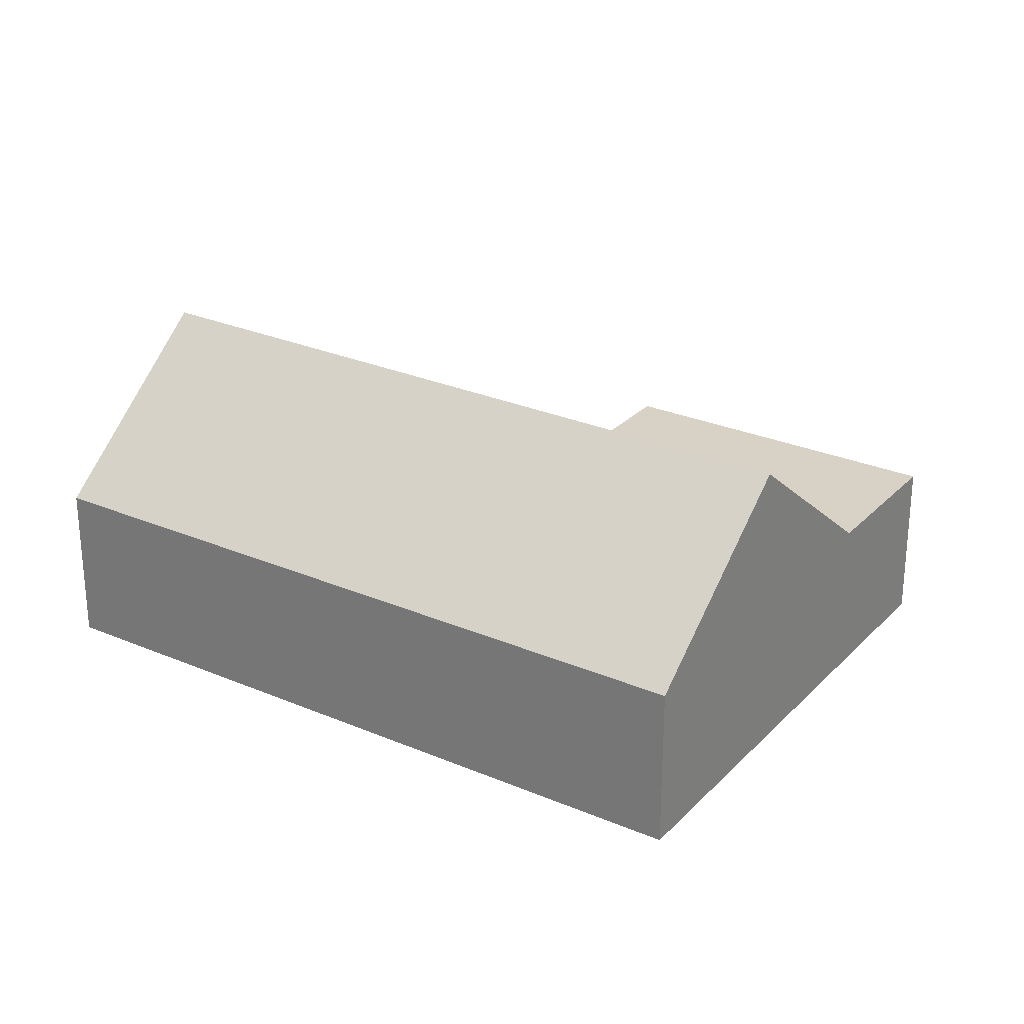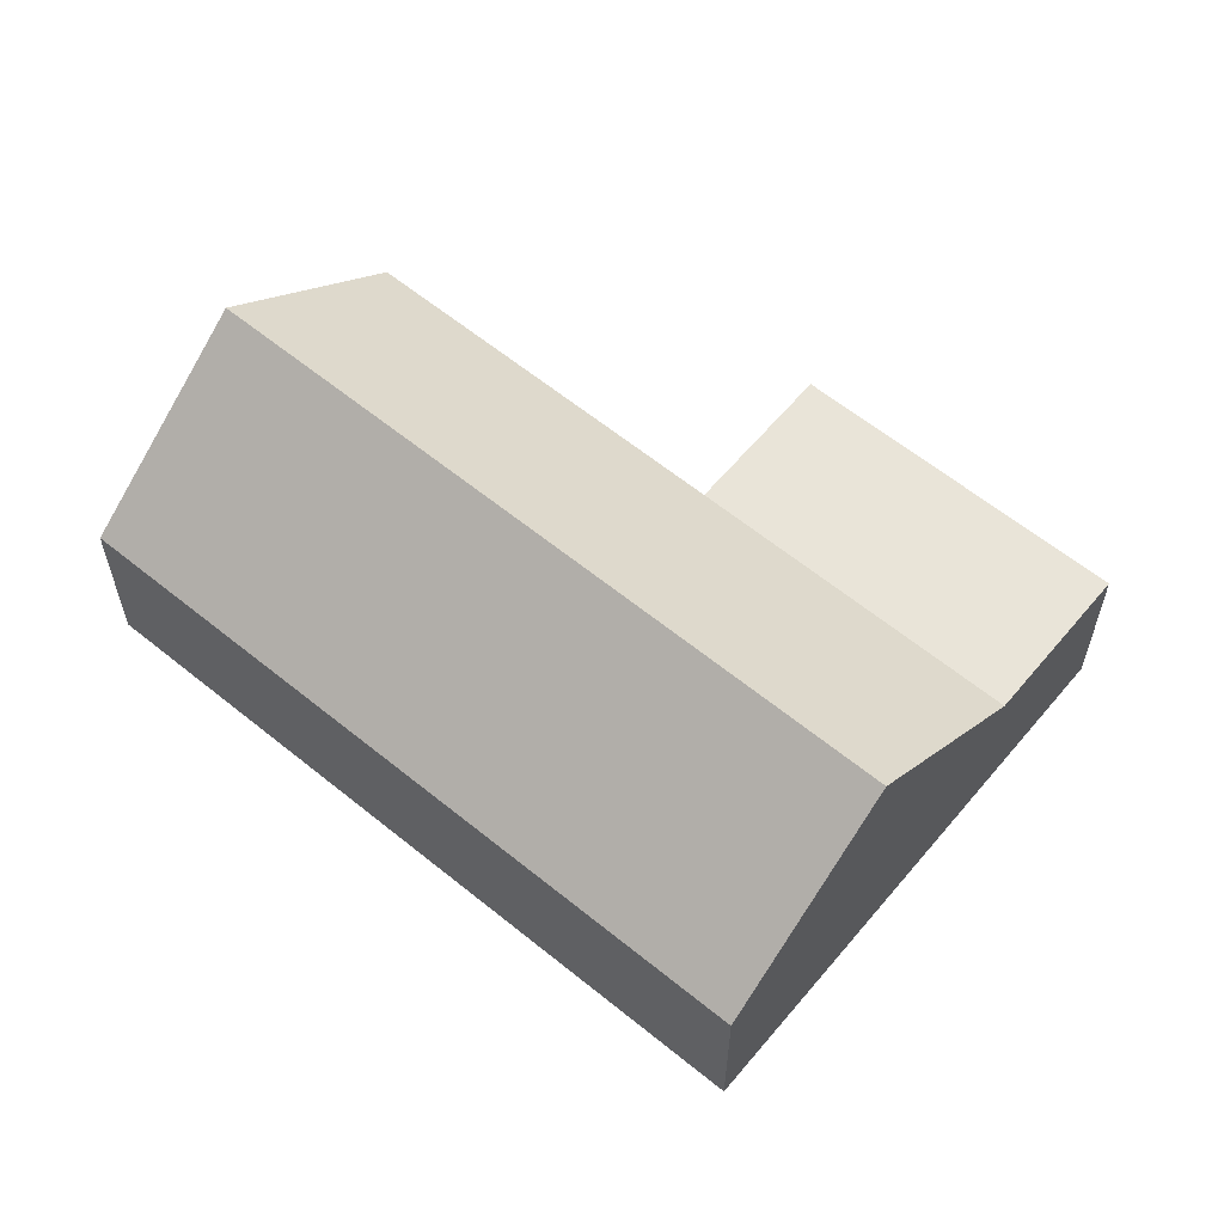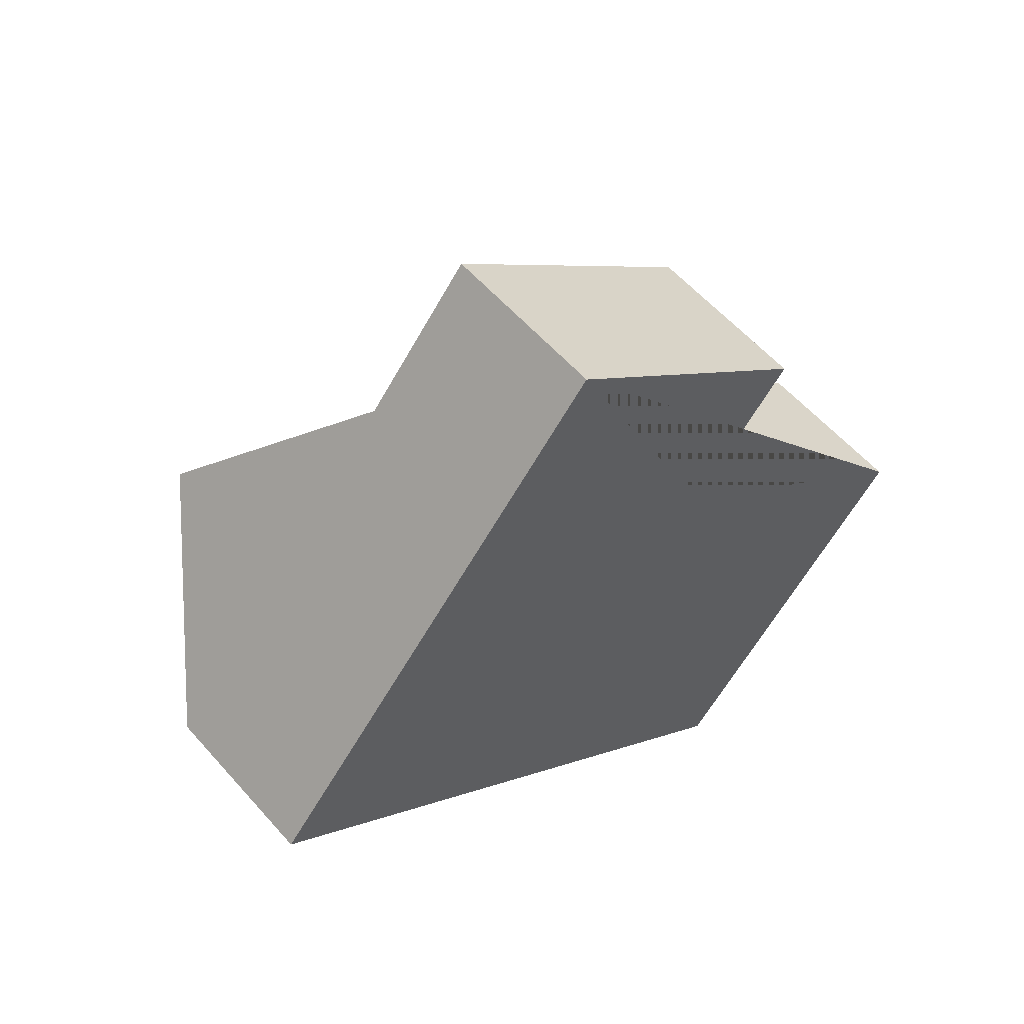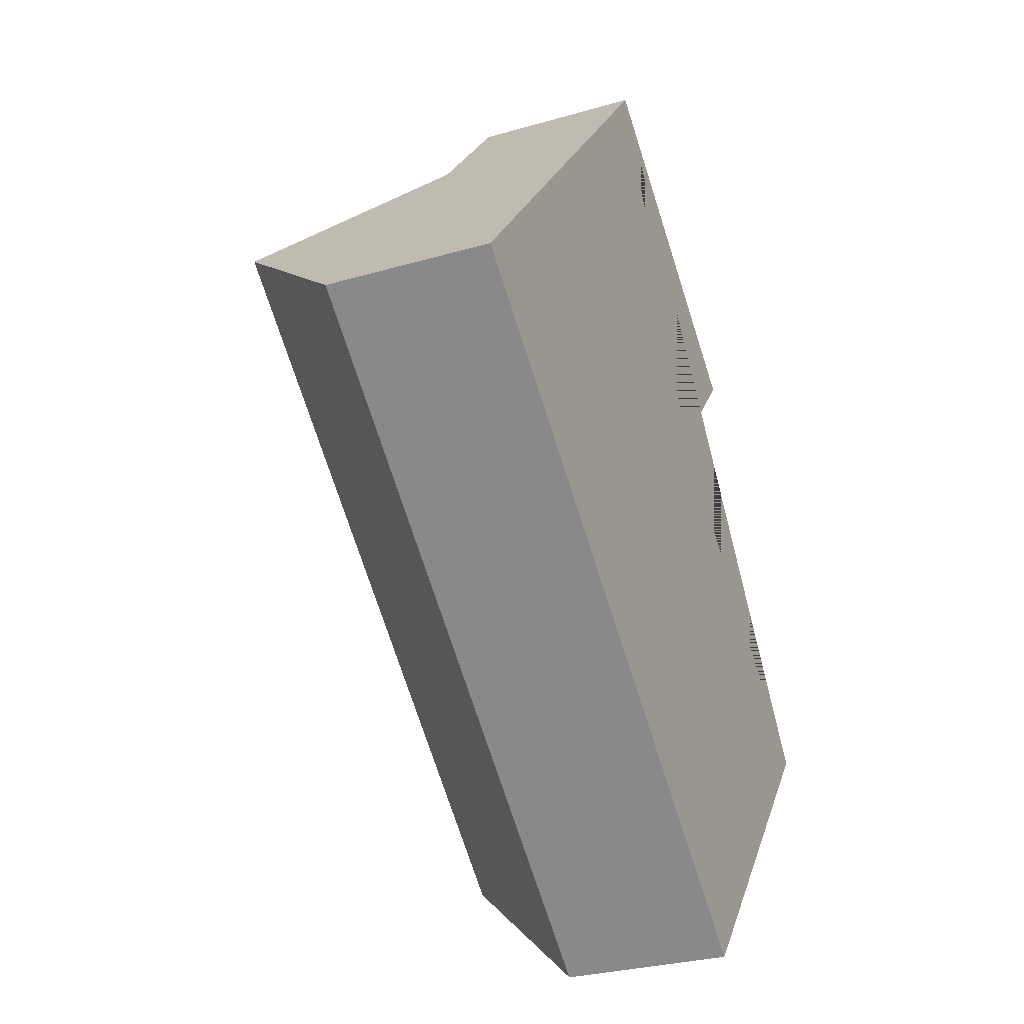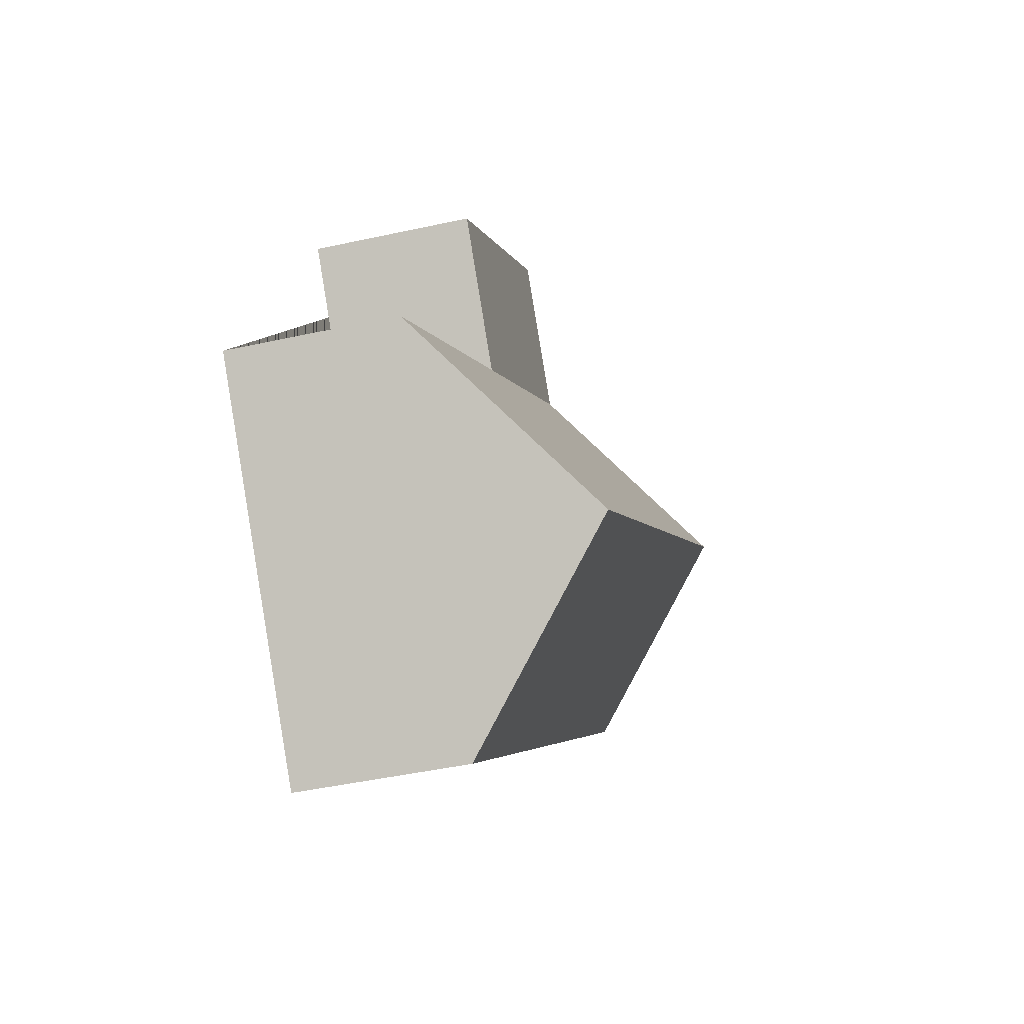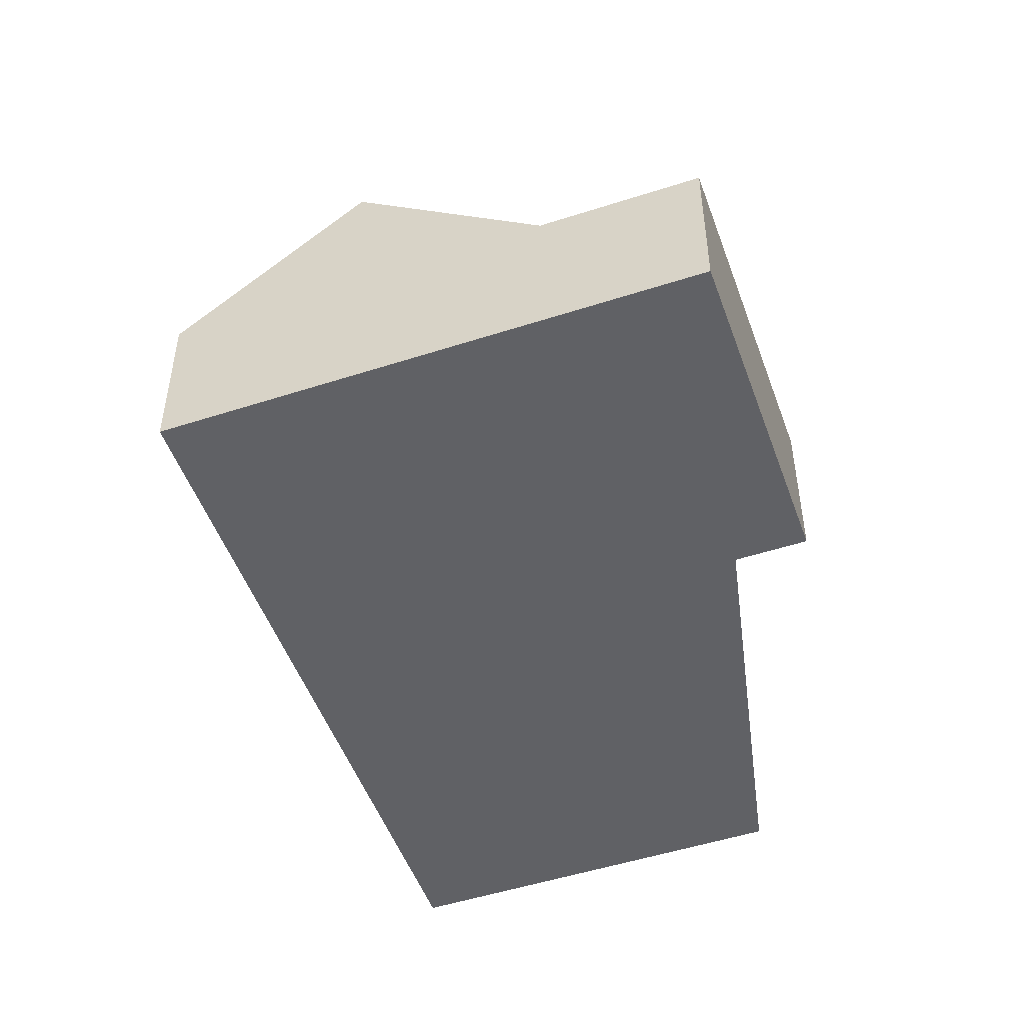
<metadata>
{"format":"obj","ext":"obj","renderer":"f3d","projection":"perspective","resolution":1024,"background":"white","views":[{"elev":27.2,"azim":-106.4,"up":"+Y"},{"elev":60.6,"azim":-100.1,"up":"+Y"},{"elev":57.6,"azim":-40.8,"up":"+Z"},{"elev":-28.9,"azim":-66.5,"up":"+Z"},{"elev":-44.3,"azim":104.5,"up":"+Z"},{"elev":-50.4,"azim":-30.3,"up":"+Y"}]}
</metadata>
<code>
o CG10_500_042072_0002
v 182.8 75 -21.31
v 303.5 75 -123.1
v 396 75 -297.4
v 255.5 75 -179.9
v 134.5 75 -78.6
v 337 145 -367.3
v 76 144.5 -147.9
v 279.4 75 -435.6
v 18.78 75 -215.7
v 182.8 0 -21.31
v 303.5 0 -123.1
v 255.5 0 -179.9
v 396 0 -297.4
v 279.4 0 -435.6
v 18.78 0 -215.7
v 134.5 0 -78.6
f 7 9 8 6
f 7 5 4 3 6
f 5 1 2 4
f 3 6 8
f 9 7 5
f 10 11 12 13 14 15 16
f 1 10 11 2
f 2 11 12 4
f 4 12 13 3
f 3 13 14 8
f 8 14 15 9
f 9 15 16 5
f 5 16 10 1

</code>
